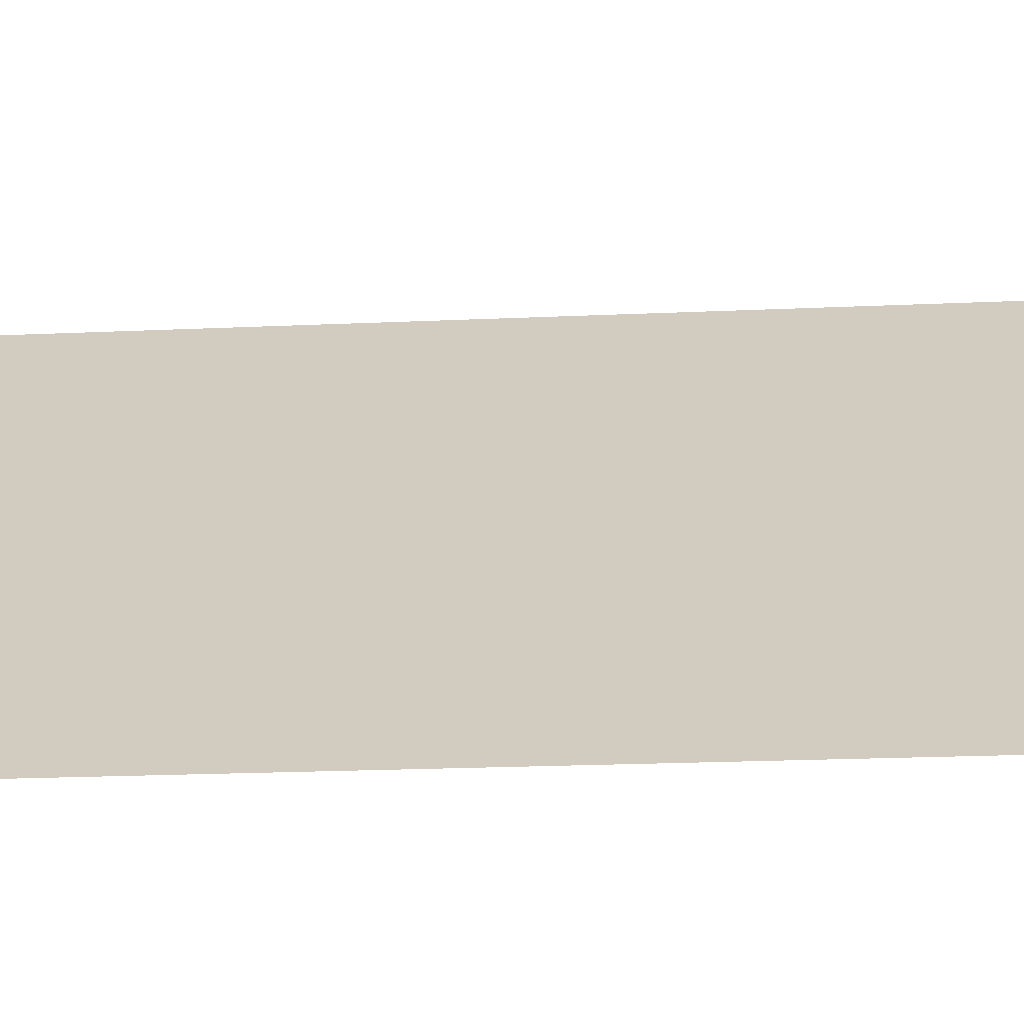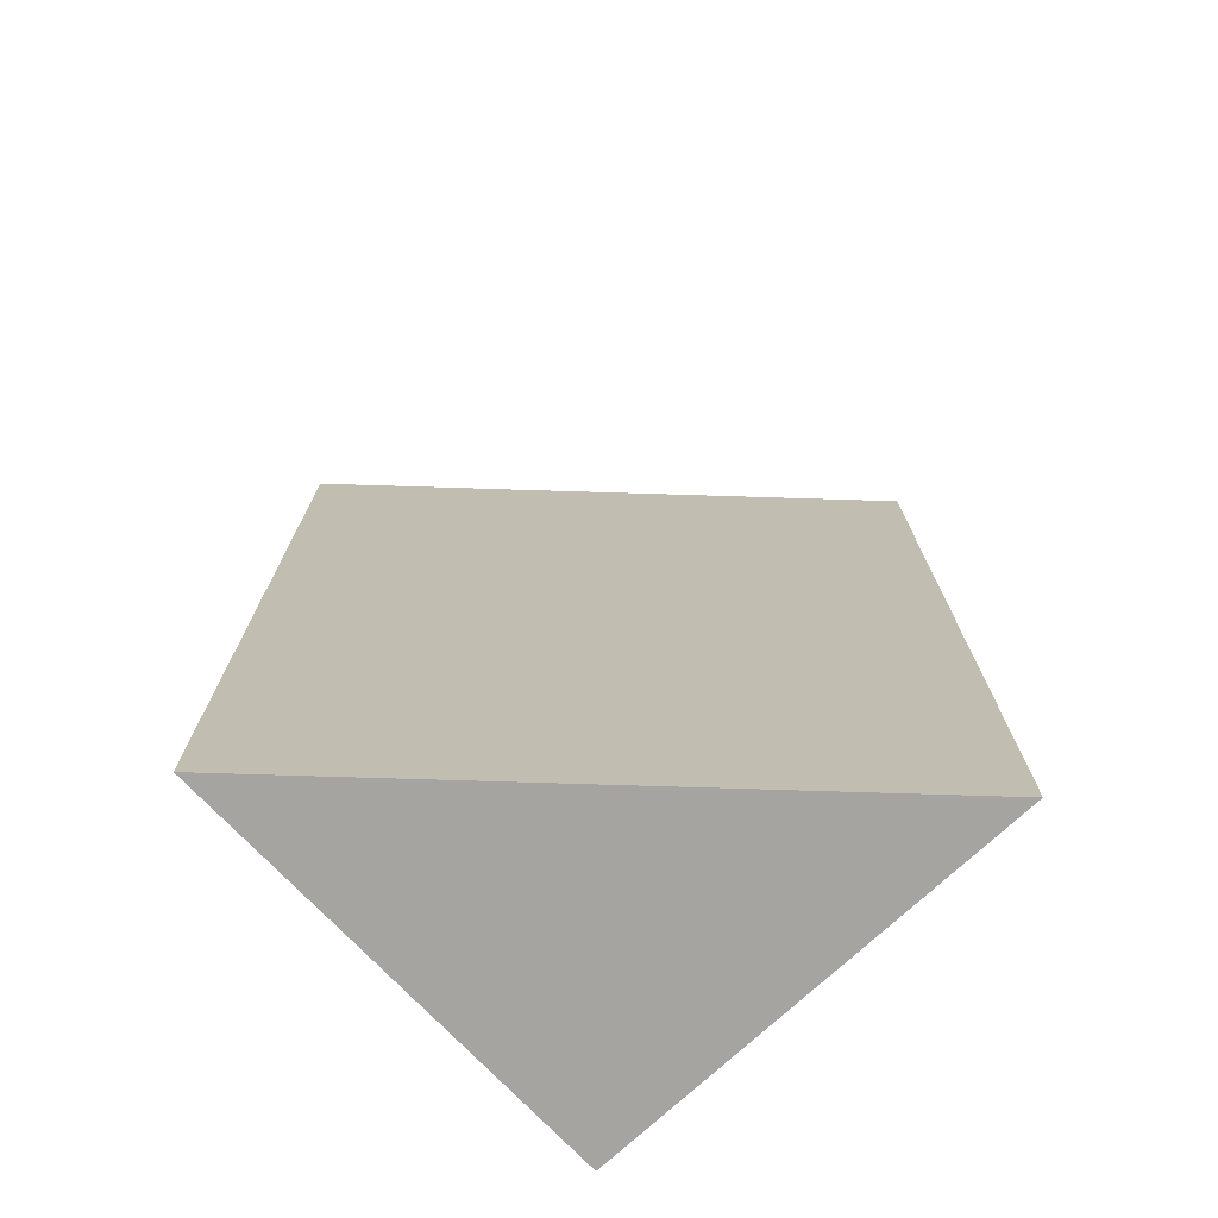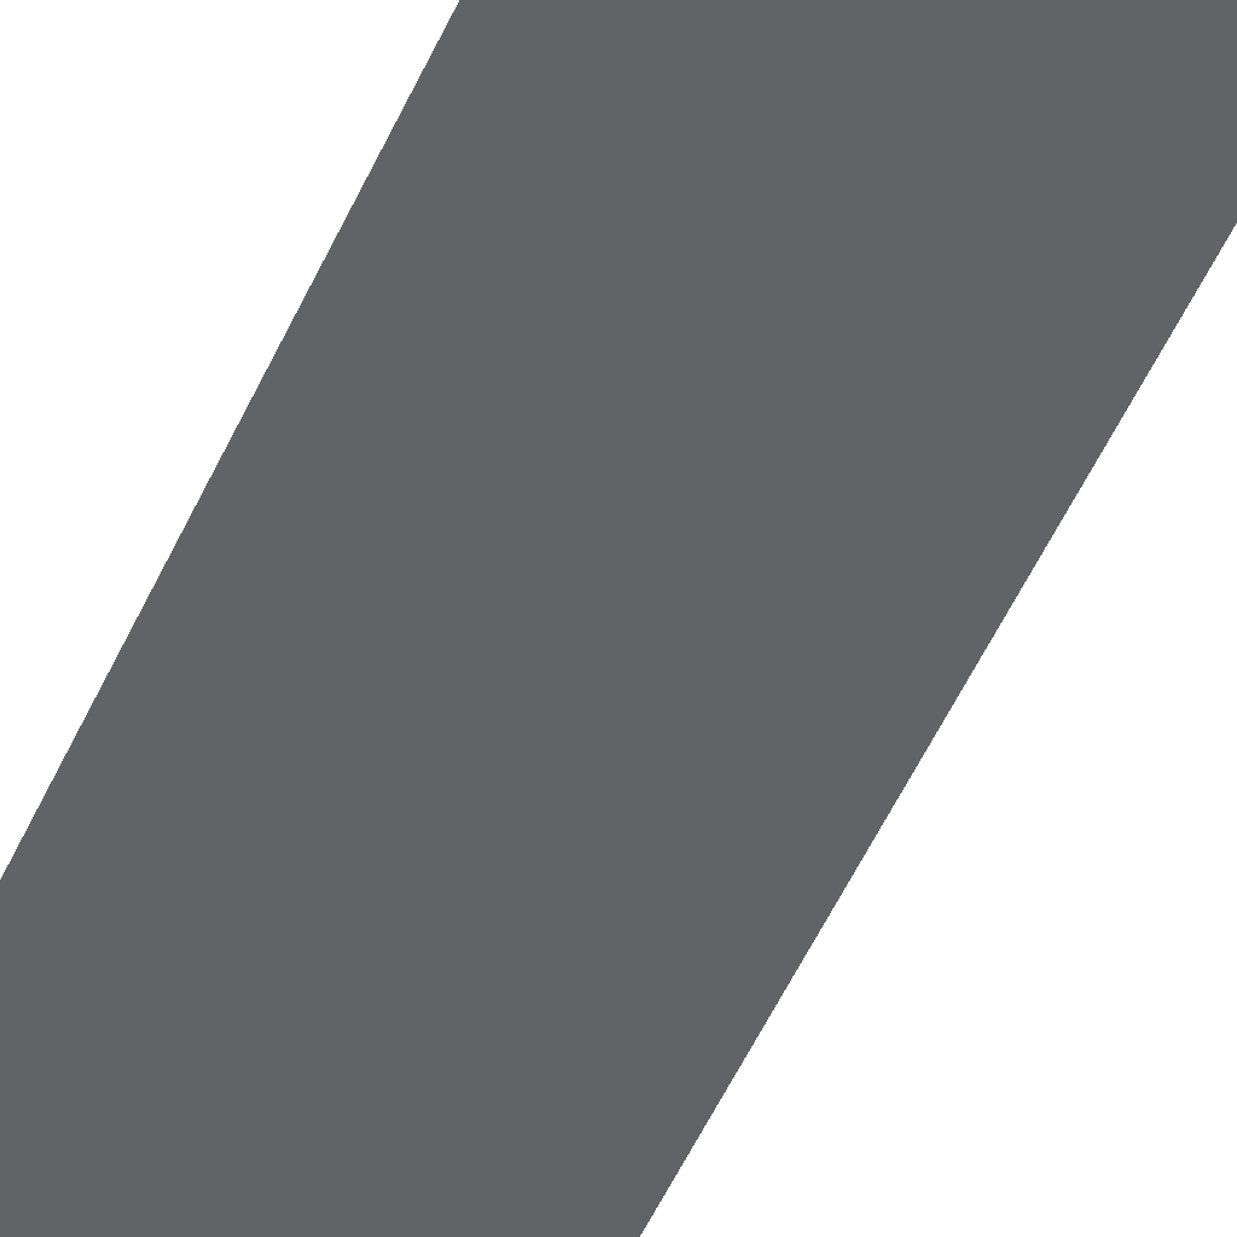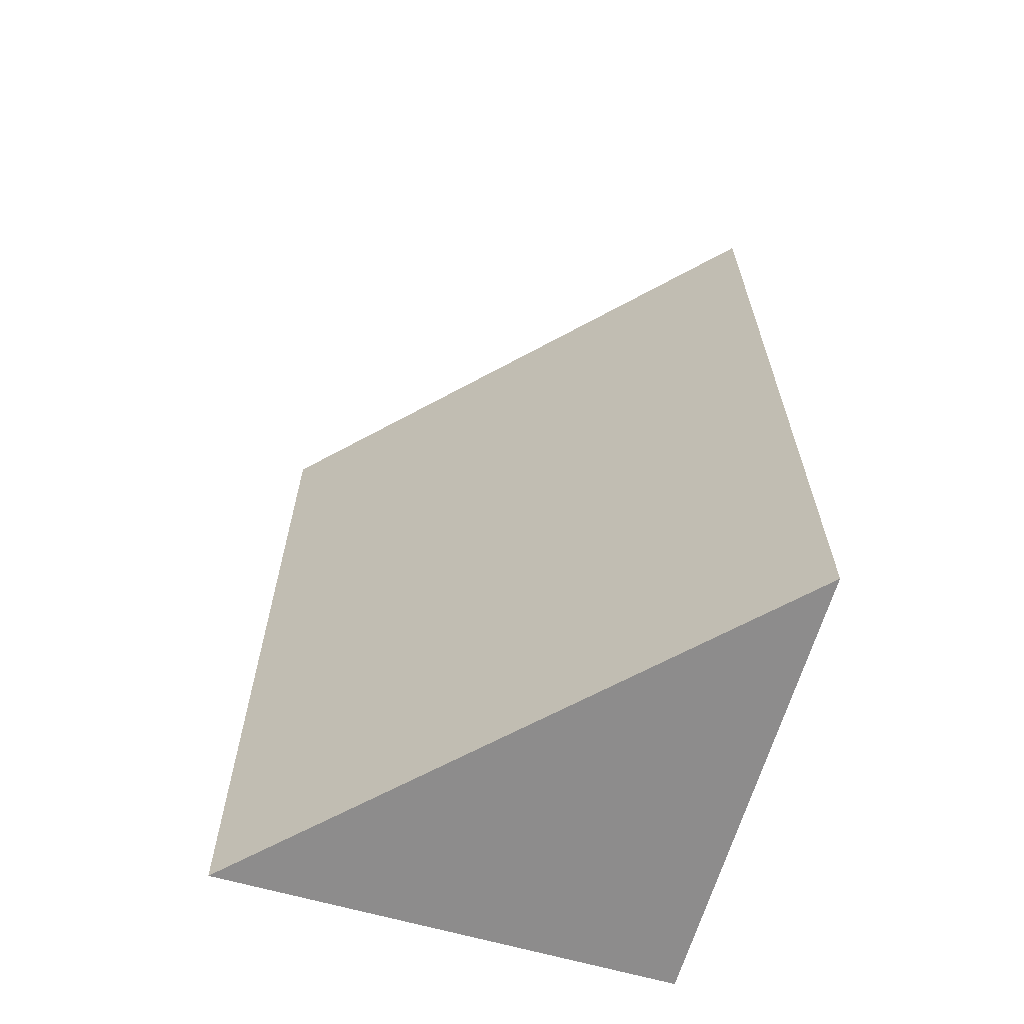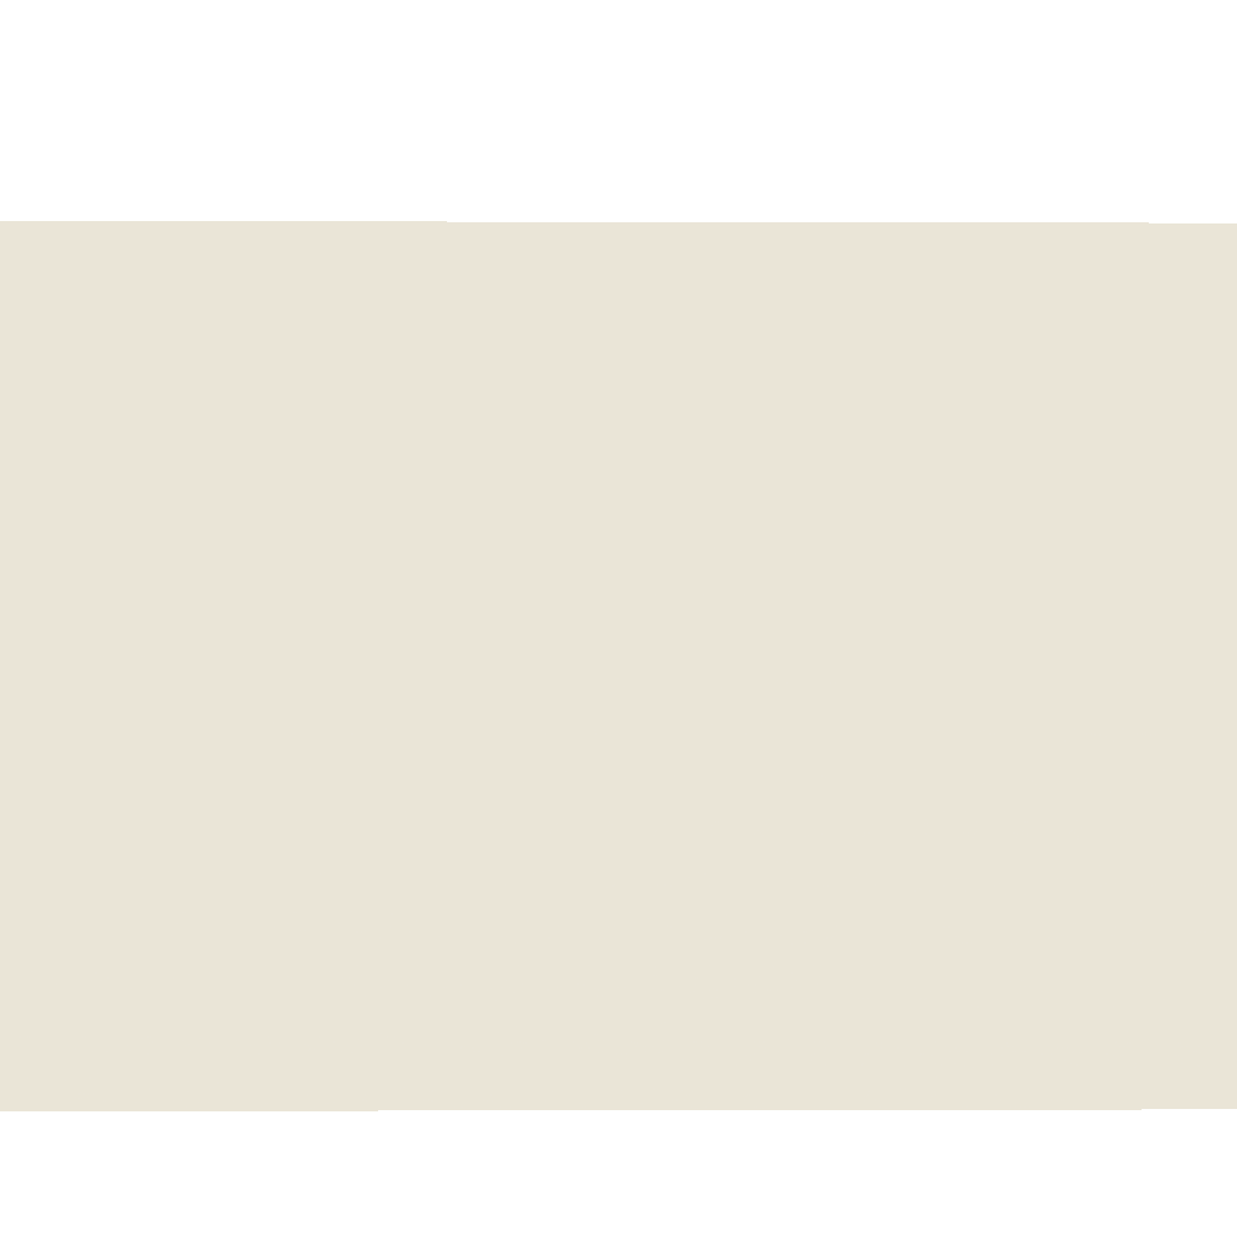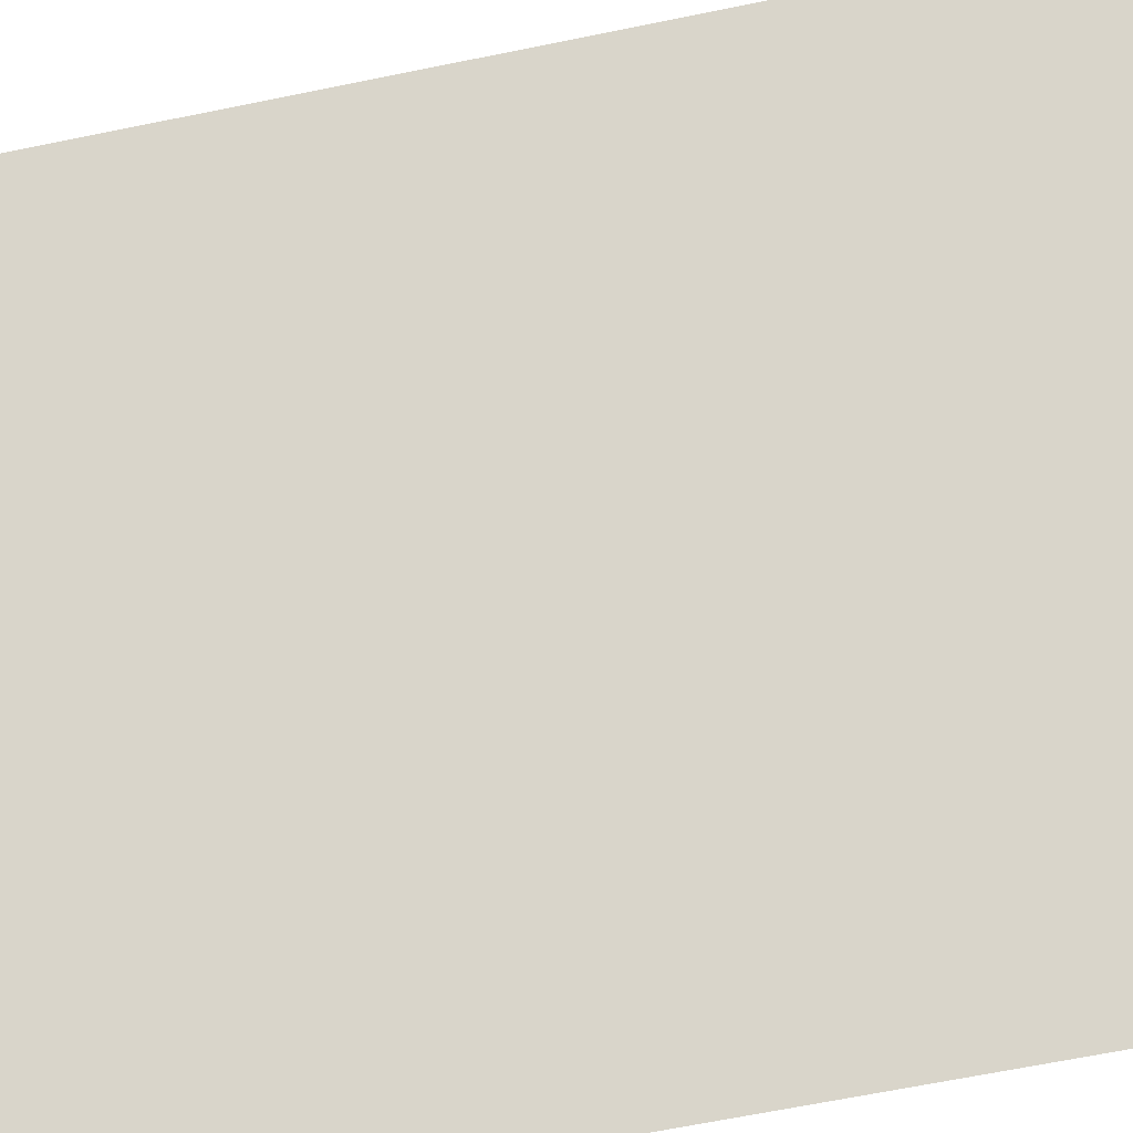
<metadata>
{"format":"obj","ext":"obj","renderer":"f3d","projection":"perspective","resolution":1024,"background":"white","views":[{"elev":-20.0,"azim":94.9,"up":"+Z"},{"elev":-73.4,"azim":43.2,"up":"+Y"},{"elev":-72.0,"azim":152.0,"up":"+Z"},{"elev":-64.3,"azim":73.9,"up":"+Y"},{"elev":-0.9,"azim":89.1,"up":"+Z"},{"elev":-64.7,"azim":-78.3,"up":"+Z"}]}
</metadata>
<code>
v -0.5 -2 0.5
v -0.5 -2 -0.5
v 0.5 -2 -0.5
v 0.5 0 -0.5
v -0.5 0 0.5
f 1 2 3
f 1 3 4
f 1 4 5

</code>
